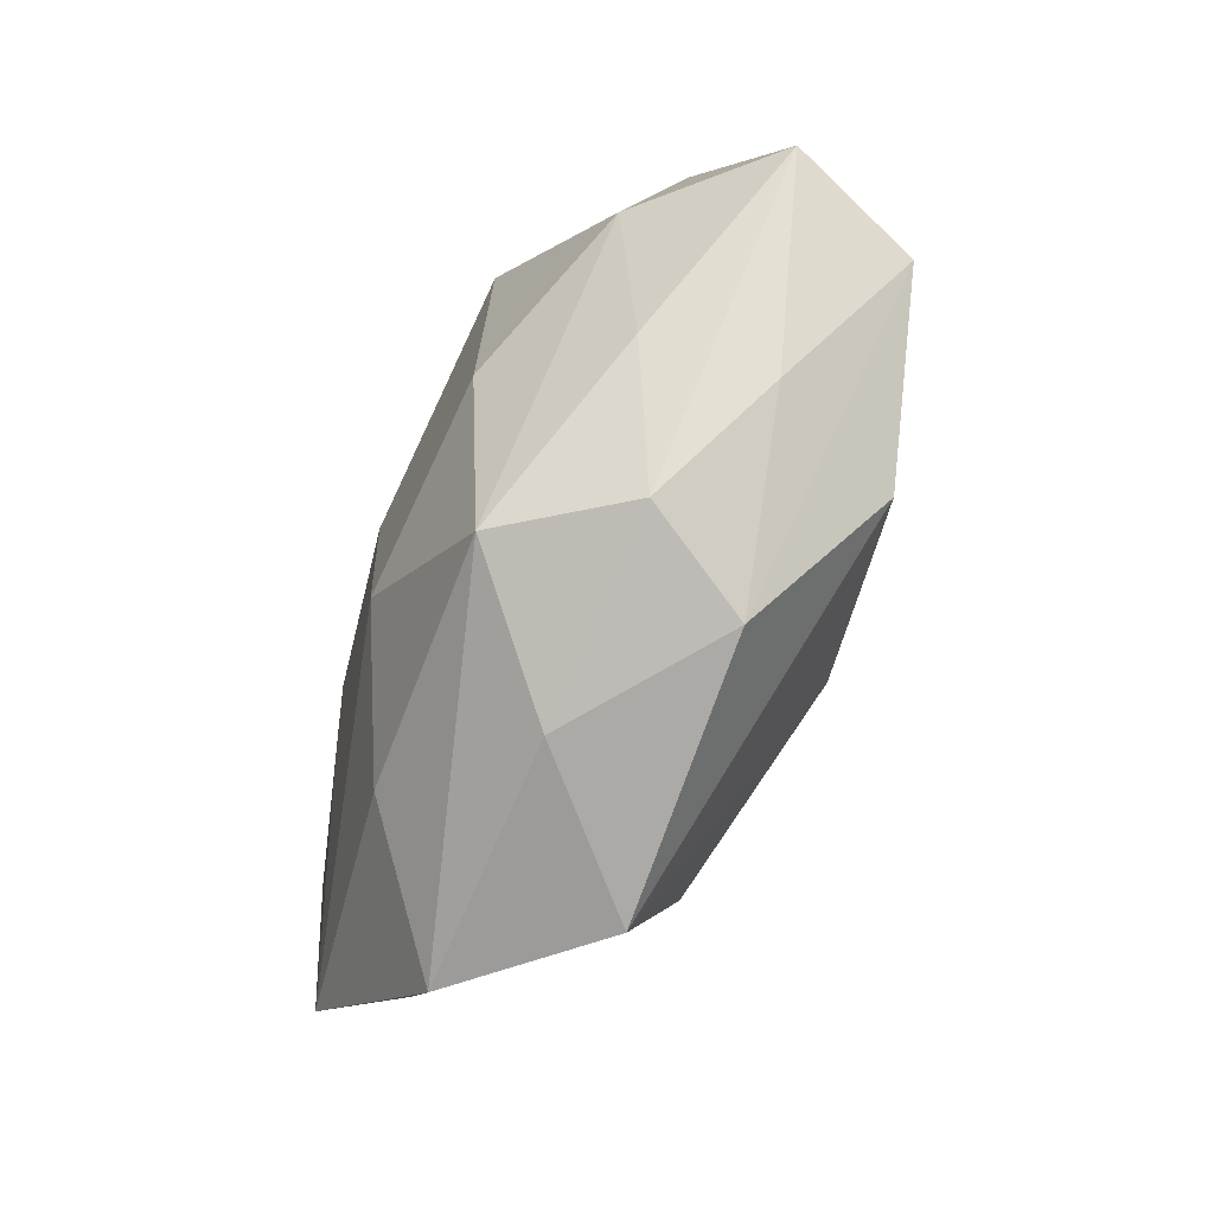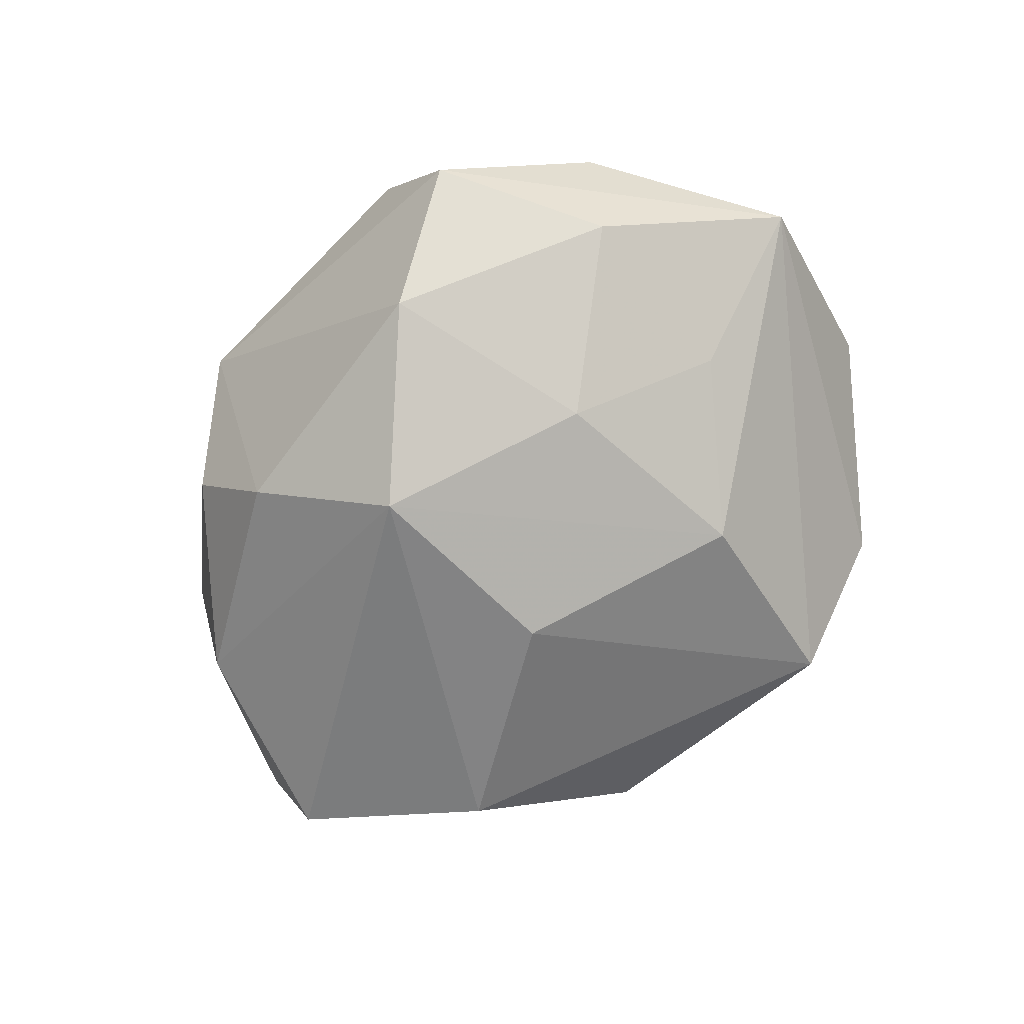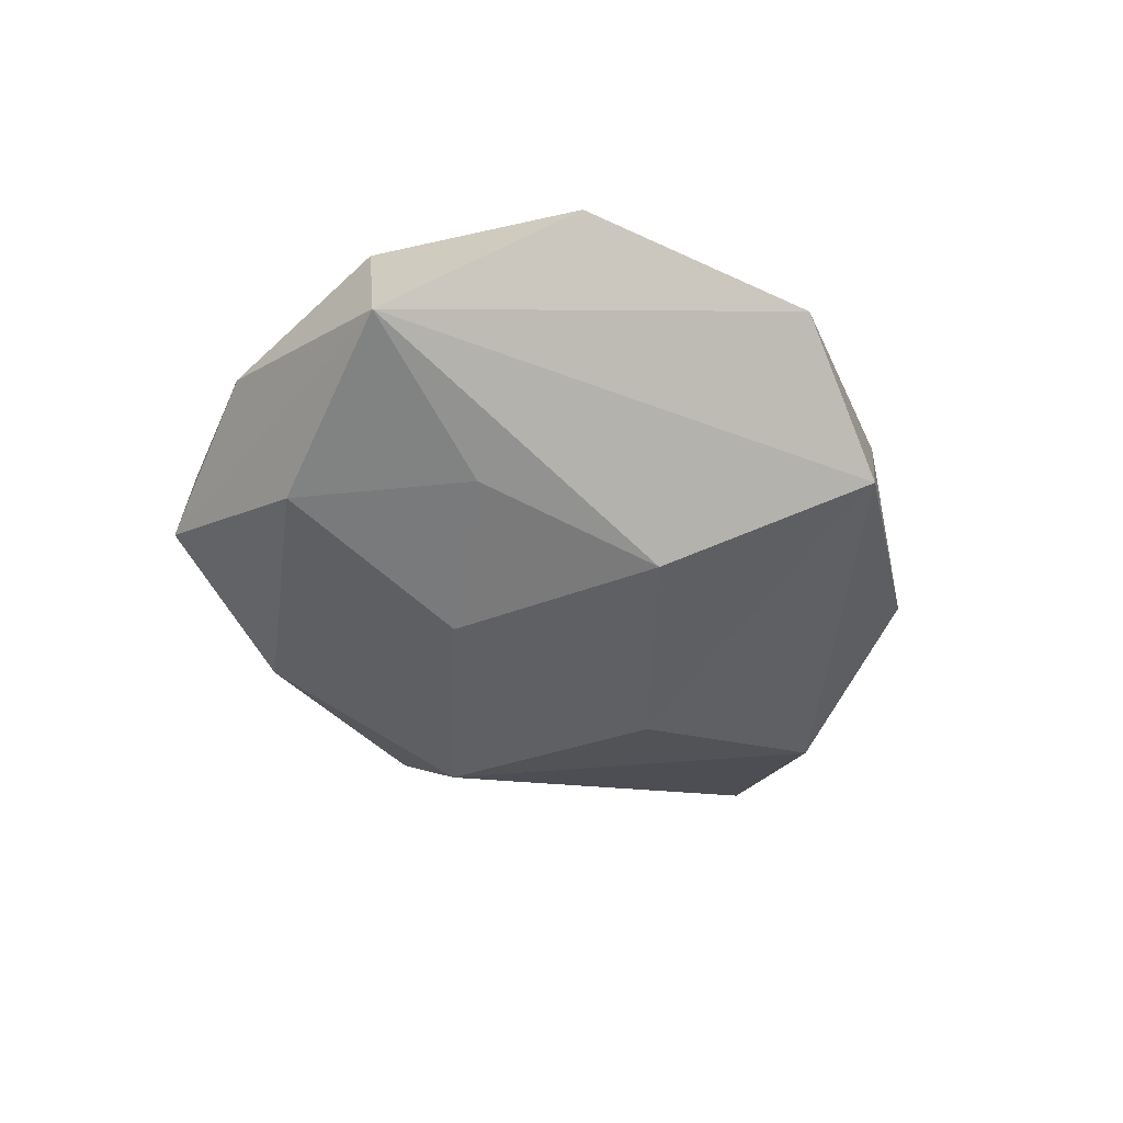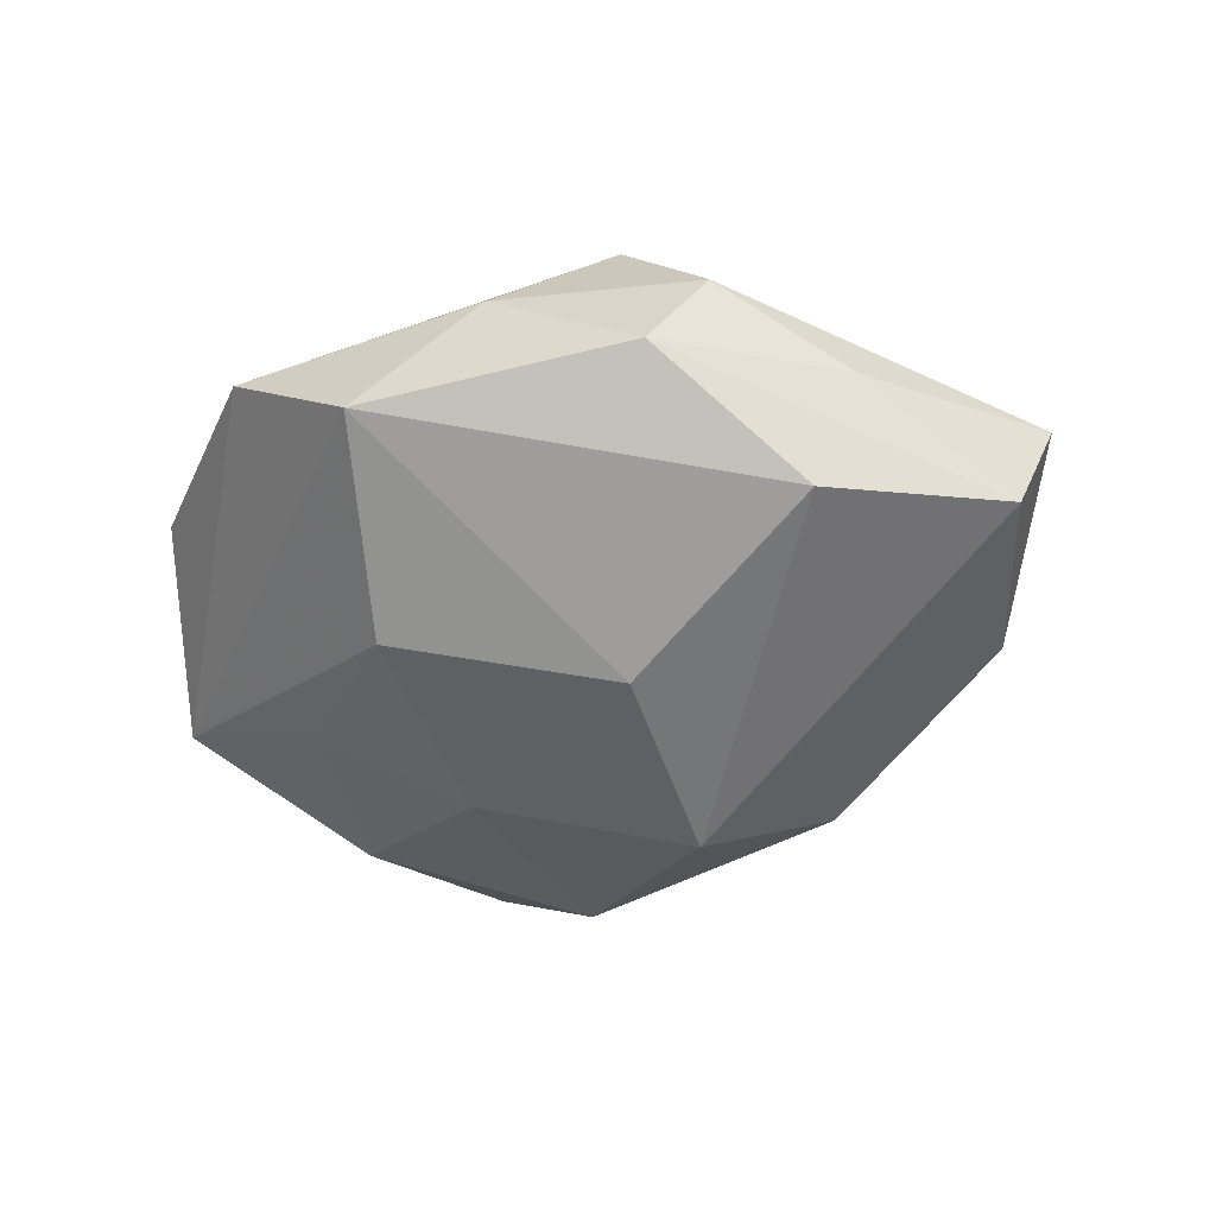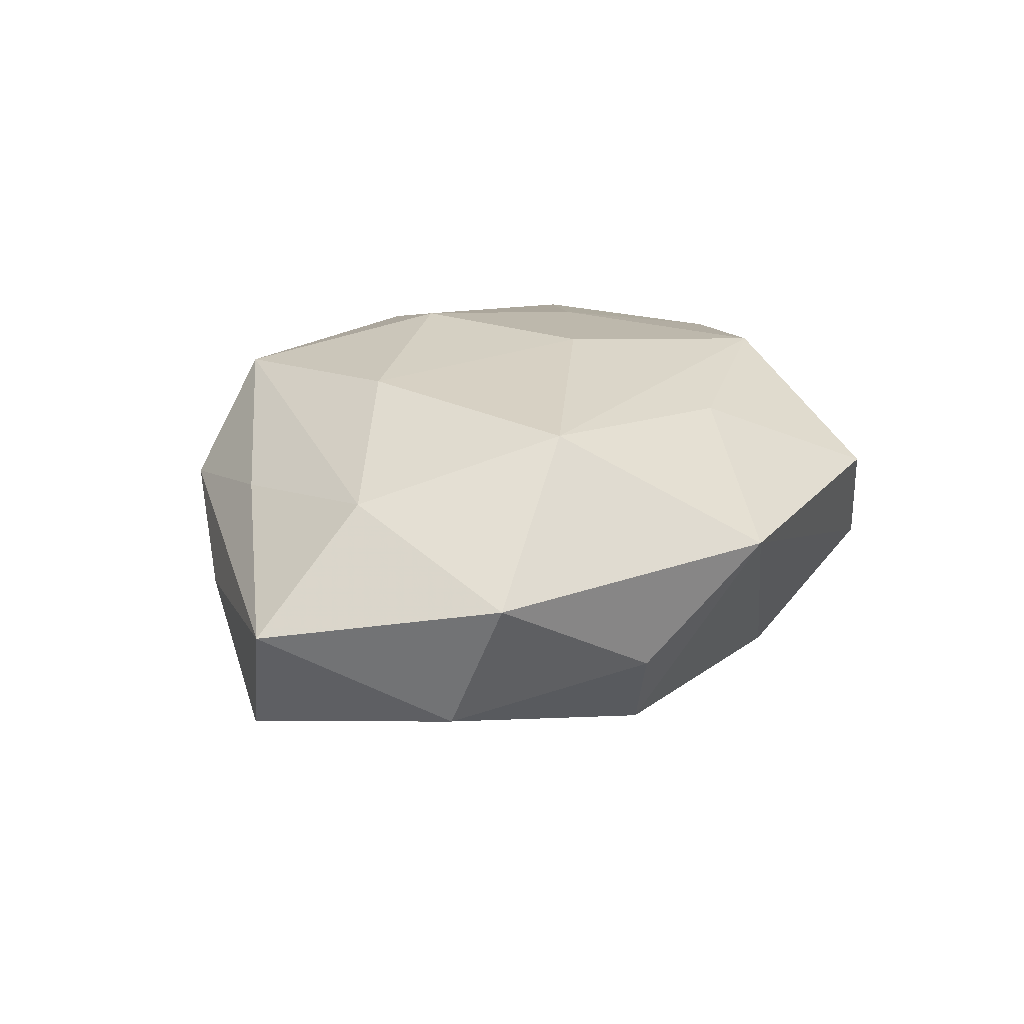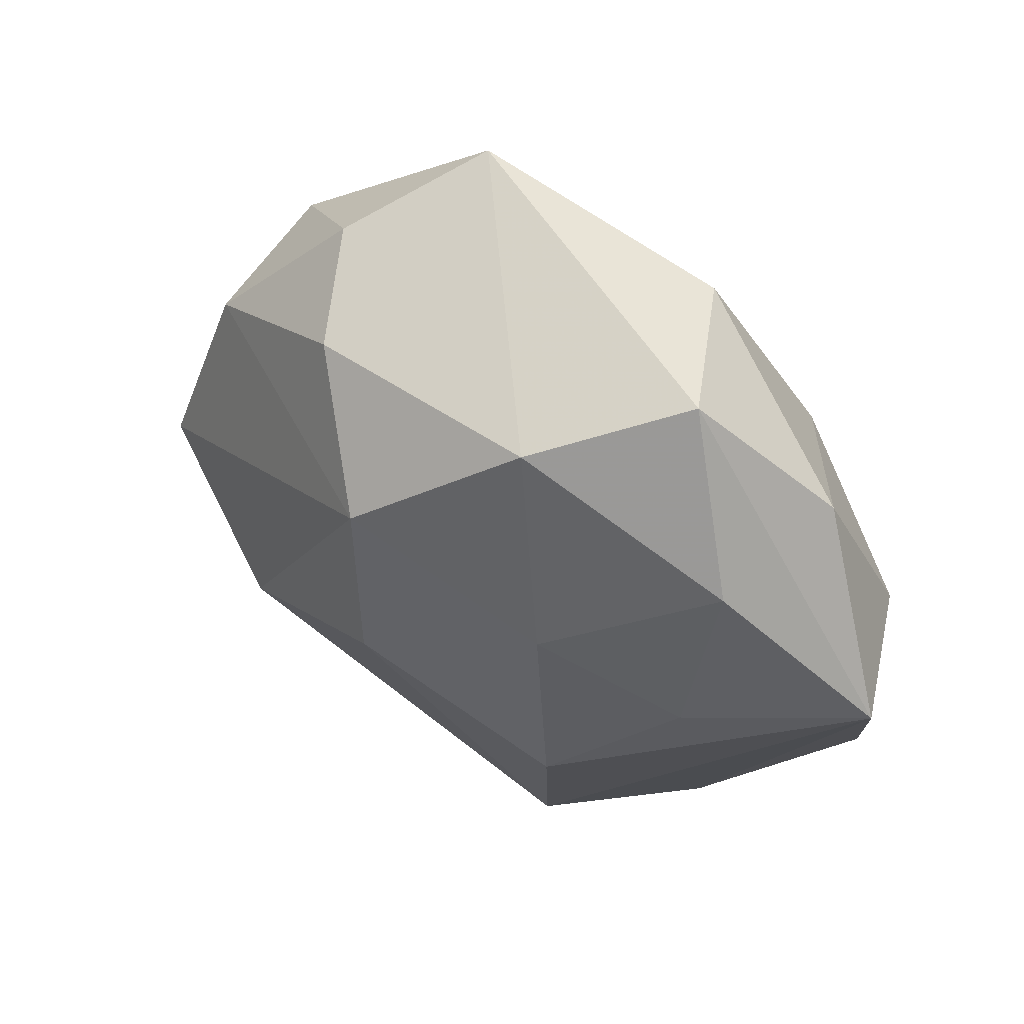
<metadata>
{"format":"obj","ext":"obj","renderer":"f3d","projection":"perspective","resolution":1024,"background":"white","views":[{"elev":-66.1,"azim":63.7,"up":"+Y"},{"elev":-75.6,"azim":-131.2,"up":"+Z"},{"elev":-34.5,"azim":-68.0,"up":"+Z"},{"elev":-47.3,"azim":21.6,"up":"+Z"},{"elev":26.2,"azim":121.8,"up":"+Z"},{"elev":45.4,"azim":-142.8,"up":"+Y"}]}
</metadata>
<code>
v -0.01585 0.004407 -0.01876
v 0.02151 -0.02906 0.00506
v 0.01645 -0.03262 -0.005748
v 0.03563 0.01432 -0.00683
v -0.04003 0.003179 0.009307
v 0.03472 0.01984 0.006986
v 0.02681 -0.01859 -0.01497
v -0.0179 0.03463 0.006512
v 0.004214 0.01342 -0.02302
v -0.01022 -0.03724 -0.008634
v 0.01477 0.02436 -0.0138
v -0.02467 0.03193 -0.006004
v -0.01596 -0.01699 -0.01693
v -0.02352 -0.03544 0.002986
v -0.004164 0.005014 0.01959
v -0.01349 -0.02563 0.01325
v -0.03589 0.01936 0.001914
v 0.01713 -0.006851 0.01938
v 0.0425 -0.005622 -0.009726
v 0.001668 -0.03468 0.004518
v 0.0213 0.02894 -0.002631
v -0.02125 -0.005779 0.01527
v -0.02579 0.01613 0.01479
v 0.04611 -0.001855 0.003054
v 0.03192 -0.01896 -0.00168
v -0.03211 0.01486 -0.01106
v -0.02906 -0.003747 -0.0121
v -0.03985 -0.01874 0.007773
v 0.01233 -0.02761 0.01588
v -0.04568 -0.0003961 -0.003087
v -0.002893 -0.01342 0.01944
v 0.005266 -0.007783 -0.02124
v 0.03333 0.001808 0.01354
v -0.01205 0.02634 -0.01648
v 0.01886 0.01685 0.01918
v 0.01137 0.03643 0.008965
v -0.004375 0.0224 0.01503
v 0.0292 -0.01533 0.009807
f 13 10 30
f 30 12 26
f 34 26 12
f 9 7 32
f 32 13 9
f 32 7 10
f 10 13 32
f 36 12 8
f 36 34 12
f 8 12 17
f 17 12 30
f 30 5 17
f 28 5 30
f 8 17 23
f 23 17 5
f 10 7 3
f 31 29 18
f 19 7 9
f 9 4 19
f 19 4 24
f 19 3 7
f 27 13 30
f 30 26 27
f 9 13 1
f 1 34 9
f 26 34 1
f 13 27 1
f 1 27 26
f 9 34 11
f 11 4 9
f 21 4 11
f 11 36 21
f 34 36 11
f 6 36 35
f 24 4 6
f 6 4 21
f 21 36 6
f 30 10 14
f 14 28 30
f 16 29 31
f 31 28 16
f 16 14 29
f 28 14 16
f 37 36 8
f 8 23 37
f 35 36 37
f 37 23 35
f 15 23 31
f 35 23 15
f 31 18 15
f 15 18 35
f 5 28 22
f 22 23 5
f 22 28 31
f 31 23 22
f 2 38 29
f 24 38 2
f 29 38 33
f 33 18 29
f 33 38 24
f 35 18 33
f 24 6 33
f 33 6 35
f 20 14 10
f 29 14 20
f 10 3 20
f 20 2 29
f 3 2 20
f 3 19 25
f 25 2 3
f 25 19 24
f 24 2 25

</code>
